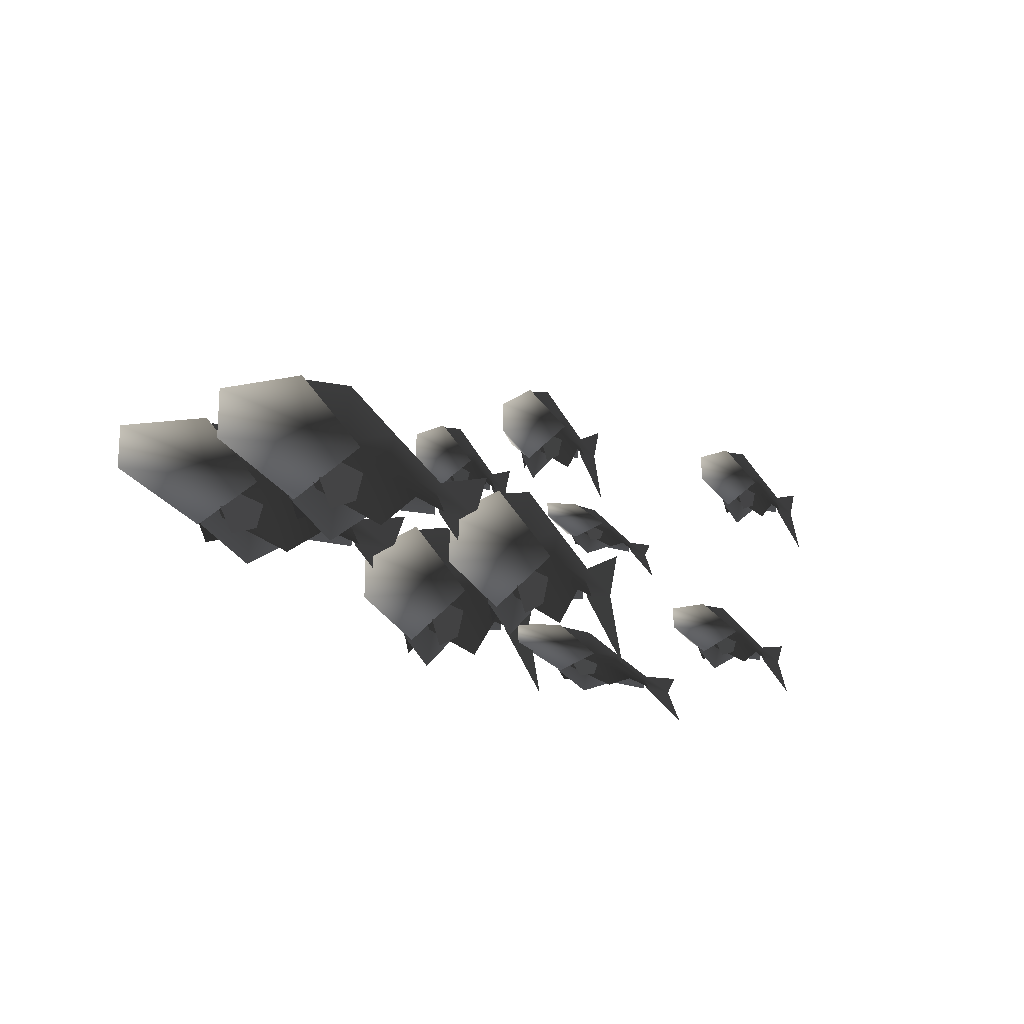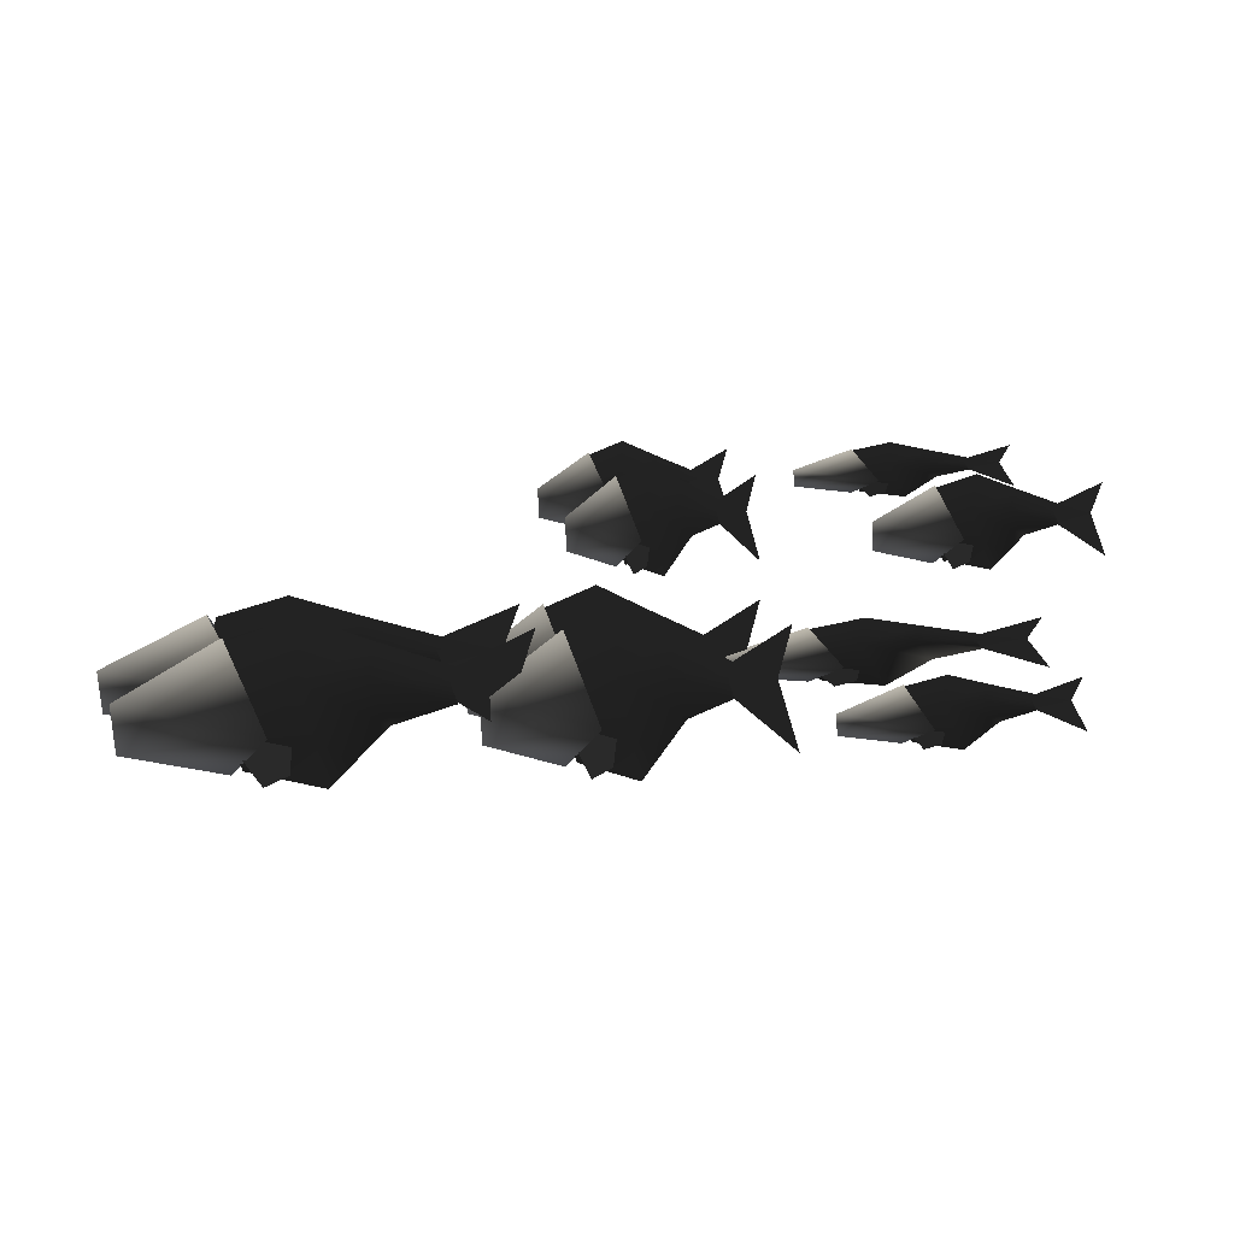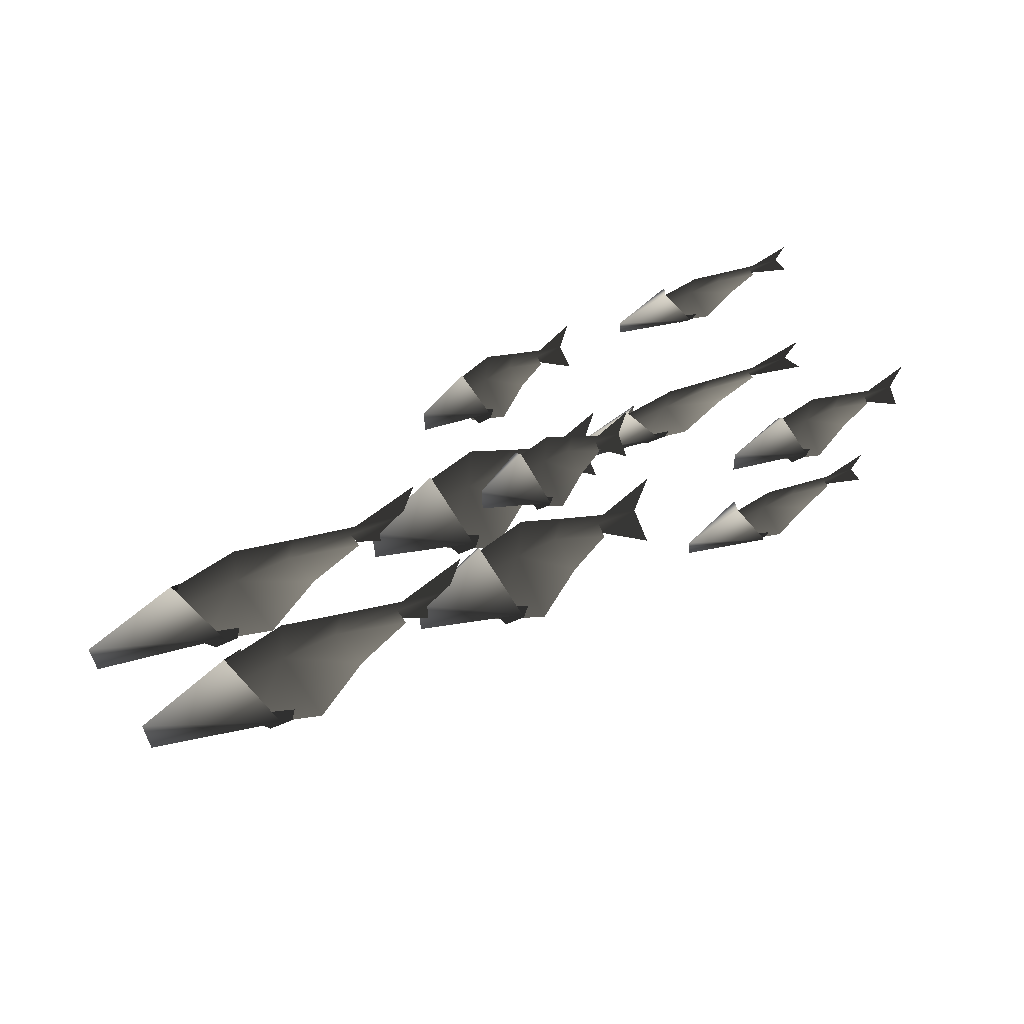
<metadata>
{"format":"obj","ext":"obj","renderer":"f3d","projection":"perspective","resolution":1024,"background":"white","views":[{"elev":-24.4,"azim":128.4,"up":"+Y"},{"elev":15.2,"azim":167.9,"up":"+Y"},{"elev":51.9,"azim":150.3,"up":"+Y"}]}
</metadata>
<code>
v 0.7091 0.6876 -0.2502
v 0.7146 0.6686 -0.2449
v 0.6817 0.6165 -0.2458
v 0.6366 0.6895 -0.274
v 0.695 0.7004 -0.2572
v 0.6407 0.6402 -0.2635
v 0.9017 0.6717 -0.2065
v 0.7279 0.6269 -0.2069
v 0.6748 0.7142 -0.3018
v 0.9068 0.7568 -0.2094
v 0.6728 0.7207 -0.1196
v 0.7327 0.8535 -0.2148
v 0.7082 0.6905 -0.1684
v 0.6939 0.7037 -0.1627
v 0.6351 0.694 -0.1464
v 0.6395 0.6441 -0.1534
v 0.6809 0.6192 -0.1684
v 0.7138 0.6712 -0.1722
v 0.1478 0.6846 0.09784
v 0.3288 0.7218 0.005375
v 0.1942 0.8214 -0.0001607
v 0.3249 0.6343 0.008399
v 0.1494 0.678 -0.08968
v 0.1905 0.5882 0.007993
v 0.1541 0.5803 0.04761
v 0.1795 0.6337 0.04367
v 0.1752 0.6536 0.04764
v 0.122 0.6058 0.06307
v 0.1187 0.6572 0.07021
v 0.1641 0.6672 0.0535
v 0.1759 0.6507 -0.0366
v 0.1802 0.6311 -0.03112
v 0.1547 0.5775 -0.03205
v 0.123 0.6018 -0.05024
v 0.1198 0.6525 -0.06107
v 0.165 0.6638 -0.04374
v 0.1541 0.6986 -0.1171
v 0.3355 0.7358 -0.2072
v 0.2006 0.8355 -0.2126
v 0.3316 0.6482 -0.2043
v 0.1557 0.692 -0.2998
v 0.1969 0.602 -0.2046
v 0.1604 0.5941 -0.166
v 0.1859 0.6476 -0.1699
v 0.1815 0.6675 -0.166
v 0.1261 0.6665 -0.2719
v 0.1713 0.6777 -0.2551
v 0.1823 0.6646 -0.2481
v 0.1293 0.6157 -0.2614
v 0.1283 0.6197 -0.151
v 0.1249 0.6711 -0.144
v 0.1705 0.6811 -0.1603
v 0.1866 0.645 -0.2428
v 0.1611 0.5913 -0.2437
v -0.2528 0.9798 -0.3822
v -0.3815 1.007 -0.3364
v -0.3505 0.9553 -0.3824
v -0.2499 1.026 -0.3837
v -0.3804 1.003 -0.4324
v -0.3478 1.079 -0.3866
v -0.377 0.9511 -0.3621
v -0.3585 0.9795 -0.3642
v -0.3616 0.99 -0.3621
v -0.4003 0.9647 -0.3542
v -0.4027 0.9919 -0.3506
v -0.3696 0.9972 -0.3591
v -0.3611 0.9885 -0.4052
v -0.358 0.9781 -0.4024
v -0.3765 0.9496 -0.4029
v -0.3996 0.9625 -0.4122
v -0.4019 0.9895 -0.4177
v -0.369 0.9954 -0.4089
v -0.2429 1.002 0.007927
v -0.3766 1.018 0.05545
v -0.3444 0.9868 0.007711
v -0.2399 1.031 0.006321
v -0.3754 1.016 -0.04418
v -0.3416 1.063 0.003379
v -0.3719 0.9842 0.02876
v -0.3527 1.002 0.02667
v -0.356 1.008 0.02877
v -0.3978 1.008 -0.02898
v -0.3637 1.012 -0.01977
v -0.3554 1.007 -0.01598
v -0.3953 0.9913 -0.02323
v -0.3714 0.9833 -0.01357
v -0.3522 1.001 -0.01307
v -0.3643 1.013 0.03189
v -0.3986 1.009 0.04077
v -0.3961 0.9926 0.03698
v 0.1999 0.9698 -0.0005417
v 0.09026 0.9984 0.05815
v 0.1134 0.9437 0.006847
v 0.2022 1.019 -0.002408
v 0.08231 0.9947 -0.04397
v 0.1154 1.076 0.0022
v 0.09188 0.9392 0.03046
v 0.1081 0.9695 0.02688
v 0.1055 0.9808 0.02928
v 0.07203 0.9537 0.04069
v 0.07021 0.9828 0.04476
v 0.09865 0.9885 0.0331
v 0.1019 0.9791 -0.01659
v 0.1049 0.968 -0.01385
v 0.08851 0.9376 -0.01292
v 0.06723 0.9514 -0.02102
v 0.06464 0.9802 -0.02673
v 0.09453 0.9866 -0.01986
v 0.1952 0.9634 -0.2184
v 0.0897 0.9952 -0.1549
v 0.1151 0.9343 -0.2187
v 0.1976 1.019 -0.2205
v 0.09065 0.991 -0.288
v 0.1173 1.082 -0.2245
v 0.09344 0.9292 -0.1906
v 0.1086 0.963 -0.1934
v 0.106 0.9756 -0.1906
v 0.07436 0.9454 -0.1796
v 0.07235 0.9778 -0.1745
v 0.09944 0.9842 -0.1864
v 0.1064 0.9737 -0.2503
v 0.109 0.9614 -0.2464
v 0.09384 0.9275 -0.2471
v 0.07493 0.9429 -0.26
v 0.07302 0.9749 -0.2677
v 0.09994 0.982 -0.2554
v -0.1208 0.6741 0.002564
v -0.2744 0.6545 0.002338
v -0.3213 0.6928 -0.0519
v -0.1164 0.7114 0.0008848
v -0.3232 0.6956 0.05223
v -0.2702 0.7538 -0.002189
v -0.316 0.6511 0.02434
v -0.2869 0.6739 0.02215
v -0.2919 0.6824 0.02435
v -0.3526 0.662 0.03292
v -0.3564 0.6839 0.03689
v -0.3045 0.6882 0.02761
v -0.2911 0.6811 -0.02242
v -0.2862 0.6728 -0.01938
v -0.3152 0.65 -0.0199
v -0.3515 0.6603 -0.03
v -0.3552 0.6819 -0.03601
v -0.3036 0.6867 -0.02639
v 0.5129 0.7745 -0.2145
v 0.372 0.727 -0.2032
v 0.3833 0.7621 -0.2156
v 0.6218 0.7735 -0.2133
v 0.7105 0.6458 -0.1765
v 0.581 0.6192 -0.1487
v 0.7112 0.6436 -0.239
v 0.5824 0.615 -0.2677
v 0.7461 0.752 -0.2111
v 0.2743 0.7528 -0.2165
v 0.246 0.8425 -0.22
v 0.3731 0.7858 -0.2165
v 0.3833 0.7621 -0.2156
v 0.3728 0.7268 -0.2144
v 0.2206 0.6244 -0.2126
v 0.4824 0.7074 -0.2546
v 0.6156 0.8817 -0.2171
v 0.7304 0.8472 -0.2146
v 0.4983 0.8343 -0.2168
v 0.4814 0.7103 -0.1706
v 0.3731 0.7858 -0.2165
v 0.3833 0.7621 -0.2156
v 0.3723 0.7263 -0.2257
v 0.02412 0.7401 0.000137
v -0.08493 0.6912 0.01176
v -0.07616 0.7272 -0.0009233
v 0.1084 0.739 0.001445
v 0.177 0.6076 0.03931
v 0.07681 0.5802 0.06787
v 0.1775 0.6054 -0.02501
v 0.07785 0.5759 -0.05459
v 0.2045 0.7169 0.003673
v -0.1605 0.7177 -0.001859
v -0.1824 0.81 -0.005439
v -0.08408 0.7516 -0.001901
v -0.07616 0.7272 -0.0009233
v -0.08433 0.691 0.0002312
v -0.2021 0.5856 0.002166
v -0.0002746 0.674 0.04535
v -0.08408 0.7516 -0.001901
v 0.01282 0.8016 -0.0022
v -0.07616 0.7272 -0.0009233
v -0.08473 0.6904 -0.0113
v 0.0004619 0.671 -0.04104
v 0.1036 0.8503 -0.002547
v 0.1923 0.8148 4.116e-05
v 0.03022 0.7541 -0.2123
v -0.07904 0.7052 -0.201
v -0.07026 0.7413 -0.2133
v 0.1146 0.753 -0.211
v 0.1833 0.6215 -0.1741
v 0.083 0.5941 -0.1463
v 0.1839 0.6192 -0.2368
v 0.08405 0.5898 -0.2656
v 0.2109 0.7309 -0.2089
v -0.1548 0.7317 -0.2142
v -0.1767 0.8241 -0.2177
v -0.07819 0.7657 -0.2143
v -0.07026 0.7413 -0.2133
v -0.07845 0.7049 -0.2122
v -0.1964 0.5994 -0.2103
v 0.005773 0.688 -0.1682
v -0.07819 0.7657 -0.2143
v 0.01889 0.8157 -0.2146
v -0.07026 0.7413 -0.2133
v -0.07885 0.7044 -0.2234
v 0.006511 0.6849 -0.2524
v 0.1098 0.8645 -0.2149
v 0.1988 0.829 -0.2124
v -0.4714 1.036 -0.3864
v -0.5507 1.01 -0.3805
v -0.5443 1.029 -0.387
v -0.6056 1.024 -0.3874
v -0.5443 1.029 -0.387
v -0.5503 1.01 -0.3864
v -0.6359 0.9539 -0.3854
v -0.5501 1.042 -0.3875
v -0.6216 1.073 -0.3893
v -0.3403 1.024 -0.3846
v -0.3603 0.9656 -0.3664
v -0.4102 1.035 -0.3857
v -0.3599 0.9644 -0.3993
v -0.4324 0.9488 -0.4144
v -0.4331 0.9511 -0.3518
v -0.4892 1.001 -0.3633
v -0.5501 1.042 -0.3875
v -0.4797 1.069 -0.3876
v -0.5443 1.029 -0.387
v -0.5506 1.01 -0.3923
v -0.4886 0.9993 -0.4075
v -0.4137 1.095 -0.3878
v -0.3491 1.076 -0.3865
v -0.47 1.037 0.003537
v -0.5524 1.021 0.009711
v -0.5457 1.032 0.002974
v -0.6094 1.029 0.002477
v -0.5457 1.032 0.002974
v -0.5519 1.02 0.003587
v -0.6408 0.986 0.004616
v -0.4884 1.015 0.02756
v -0.5517 1.04 0.002455
v -0.4785 1.057 0.002296
v -0.5457 1.032 0.002974
v -0.5522 1.02 -0.002538
v -0.4064 1.036 0.004233
v -0.4302 0.9842 0.03953
v -0.4879 1.014 -0.01834
v -0.41 1.073 0.002111
v -0.343 1.061 0.003486
v -0.3338 1.029 0.005416
v -0.4294 0.9828 -0.02554
v -0.3546 0.9932 0.02435
v -0.3542 0.9924 -0.009823
v -0.6259 1.059 0.0005746
v -0.5517 1.04 0.002455
v 0.006063 1.03 0.01199
v -0.0635 1.002 0.02448
v -0.05847 1.023 0.01709
v -0.1128 1.017 0.02135
v -0.05847 1.023 0.01709
v -0.06367 1.002 0.01818
v -0.1393 0.9422 0.02589
v -0.007461 0.9924 0.03797
v -0.06361 1.036 0.017
v -0.001319 1.065 0.01135
v -0.05847 1.023 0.01709
v -0.06448 1.002 0.01193
v 0.06029 1.029 0.007931
v 0.04318 0.9392 0.04586
v -0.01112 0.9906 -0.009079
v 0.05701 1.092 0.006031
v 0.1142 1.072 0.002414
v 0.1222 1.017 0.003702
v 0.03799 0.9367 -0.02083
v 0.1062 0.9547 0.02465
v 0.1035 0.9534 -0.01037
v -0.127 1.069 0.02064
v -0.06361 1.036 0.017
v 0.01603 1.03 -0.2243
v -0.04894 0.9994 -0.216
v -0.04372 1.022 -0.225
v -0.09397 1.016 -0.2257
v -0.04372 1.022 -0.225
v -0.04859 0.9992 -0.2242
v -0.1187 0.9326 -0.2228
v 0.001492 0.9885 -0.1922
v -0.04843 1.038 -0.2257
v 0.009293 1.069 -0.2259
v -0.04372 1.022 -0.225
v -0.04882 0.9988 -0.2324
v 0.06621 1.03 -0.2233
v 0.04741 0.9292 -0.1762
v 0.001931 0.9866 -0.2535
v 0.06335 1.1 -0.2262
v 0.1162 1.077 -0.2243
v 0.1235 1.016 -0.2217
v 0.04804 0.9265 -0.2631
v 0.1071 0.9465 -0.1965
v 0.1074 0.9451 -0.2421
v -0.107 1.074 -0.2282
v -0.04843 1.038 -0.2257
v -0.3682 0.7187 -0.001297
v -0.4043 0.6511 0.03559
v -0.4923 0.6911 0.02308
v -0.6754 0.7097 -0.003132
v -0.579 0.7137 -0.002613
v -0.5884 0.6983 -0.001972
v -0.7228 0.6534 -0.000897
v -0.4644 0.7192 -0.002024
v -0.4915 0.6898 -0.02489
v -0.5888 0.698 -0.008374
v -0.4774 0.7454 -0.003322
v -0.3737 0.7661 -0.003514
v -0.2723 0.751 -0.002077
v -0.2584 0.7093 -6.017e-05
v -0.4031 0.6493 -0.03241
v -0.589 0.6984 0.004428
v -0.579 0.7137 -0.002613
v -0.5881 0.7241 -0.003155
v -0.579 0.7137 -0.002613
v -0.2898 0.6628 0.01973
v -0.2892 0.6618 -0.01599
v -0.7004 0.749 -0.00512
v -0.5881 0.7241 -0.003155
v 0.9242 0.6744 0.005114
v 0.7447 0.6349 0.004779
v 0.6898 0.7119 -0.07577
v 0.6961 0.6281 0.03745
v 0.7301 0.6739 0.0342
v 0.7242 0.6909 0.03747
v 0.6533 0.65 0.0502
v 0.6488 0.694 0.05609
v 0.7095 0.7026 0.04231
v 0.7252 0.6884 -0.032
v 0.7309 0.6717 -0.02747
v 0.697 0.6257 -0.02825
v 0.6546 0.6466 -0.04324
v 0.6503 0.69 -0.05217
v 0.7106 0.6996 -0.03788
v 0.6877 0.7175 0.07888
v 0.9294 0.7493 0.002621
v 0.7496 0.8346 -0.001945
v -0.4013 0.7068 -0.3214
v -0.323 0.6972 -0.3201
v -0.345 0.6492 -0.337
v -0.3329 0.7394 -0.3222
v -0.4052 0.7547 -0.3237
v -0.3454 0.6502 -0.2991
v -0.4261 0.6365 -0.3544
v -0.4892 0.6774 -0.3464
v -0.4791 0.7337 -0.3235
v -0.4699 0.7072 -0.3222
v -0.5585 0.6858 -0.3289
v -0.558 0.7122 -0.3234
v -0.5515 0.7017 -0.3228
v -0.427 0.6384 -0.2822
v -0.4898 0.6788 -0.2955
v -0.5587 0.6862 -0.3153
v -0.5515 0.7017 -0.3228
v -0.225 0.6616 -0.3173
v -0.3345 0.6418 -0.3175
v -0.3679 0.6805 -0.3751
v -0.2218 0.6993 -0.3191
v -0.3692 0.6833 -0.2645
v -0.3314 0.7422 -0.3223
v -0.558 0.7122 -0.3234
v -0.5515 0.7017 -0.3228
v -0.6202 0.6976 -0.3233
v -0.5582 0.6861 -0.3221
v -0.6541 0.6407 -0.321
v -0.638 0.7373 -0.3254
v -0.392 0.6695 -0.3582
v -0.3552 0.6743 -0.348
v -0.3463 0.6687 -0.3438
v -0.3894 0.6477 -0.3519
v -0.3635 0.6372 -0.3411
v -0.3428 0.6603 -0.3406
v -0.3469 0.67 -0.2941
v -0.3559 0.6758 -0.2907
v -0.3929 0.6715 -0.2808
v -0.3902 0.6494 -0.285
v -0.3641 0.6384 -0.2942
v -0.3433 0.6614 -0.2965
v 0.2645 0.7465 -0.003346
v 0.2353 0.8256 -0.006298
v 0.3665 0.7756 -0.00338
v 0.3771 0.7547 -0.002574
v 0.3662 0.7236 -0.001622
v 0.209 0.6334 -2.574e-05
v 0.3657 0.7232 -0.01113
v 0.3771 0.7547 -0.002574
v 0.511 0.7657 -0.001699
v 0.3665 0.7756 -0.00338
v 0.4959 0.8184 -0.003627
v 0.6235 0.7648 -0.0006204
v 0.6171 0.8601 -0.003913
v 0.7356 0.8297 -0.001778
v 0.7518 0.7458 0.001217
v 0.4794 0.7065 -0.03566
v 0.5827 0.6251 -0.04683
v 0.7151 0.6523 0.0306
v 0.5813 0.6288 0.05416
v 0.4784 0.7091 0.03559
v 0.3654 0.7239 0.007883
v 0.3771 0.7547 -0.002574
v 0.7158 0.6503 -0.02244
g FISH_UNDEAD_01
o FISH_UNDEAD_010
f 347 348 349
f 350 348 347
f 347 351 350
f 348 352 347
f 347 353 354
f 349 353 347
f 355 351 347
f 347 356 355
f 354 356 347
f 356 354 357
f 358 355 356
f 356 359 358
f 357 359 356
f 347 352 360
f 347 360 361
f 356 347 361
f 356 361 362
f 356 362 363
f 364 365 366
f 367 364 366
f 364 367 368
f 368 367 369
f 367 366 369
f 364 368 365
f 370 371 372
f 372 371 373
f 373 374 372
f 372 375 370
f 376 377 378
f 378 379 376
f 380 379 378
f 378 381 380
f 382 383 384
f 384 385 382
f 382 385 386
f 386 387 382
f 1 2 3
f 4 5 1
f 1 6 4
f 3 6 1
f 7 8 9
f 10 7 9
f 7 10 11
f 11 10 12
f 10 9 12
f 7 11 8
f 13 14 15
f 15 16 13
f 13 16 17
f 17 18 13
f 109 110 111
f 112 113 114
f 110 112 114
f 109 112 110
f 112 109 113
f 109 111 113
f 115 116 117
f 117 118 115
f 119 118 117
f 117 120 119
f 121 122 123
f 123 124 121
f 121 124 125
f 125 126 121
f 91 92 93
f 94 95 96
f 92 94 96
f 91 94 92
f 94 91 95
f 91 93 95
f 97 98 99
f 99 100 97
f 101 100 99
f 99 102 101
f 103 104 105
f 105 106 103
f 103 106 107
f 107 108 103
f 73 74 75
f 76 77 78
f 74 76 78
f 73 76 74
f 76 73 77
f 73 75 77
f 79 80 81
f 82 83 84
f 84 85 82
f 86 85 84
f 84 87 86
f 81 88 89
f 89 90 81
f 81 90 79
f 55 56 57
f 58 59 60
f 56 58 60
f 55 58 56
f 58 55 59
f 55 57 59
f 61 62 63
f 63 64 61
f 65 64 63
f 63 66 65
f 67 68 69
f 69 70 67
f 67 70 71
f 71 72 67
f 127 128 129
f 130 127 129
f 127 130 131
f 131 130 132
f 133 134 135
f 135 136 133
f 137 136 135
f 135 138 137
f 139 140 141
f 141 142 139
f 139 142 143
f 143 144 139
f 127 131 128
f 130 129 132
f 37 38 39
f 40 38 37
f 38 40 41
f 40 42 41
f 43 44 45
f 38 41 39
f 40 37 42
f 46 47 48
f 48 49 46
f 45 50 43
f 51 50 45
f 45 52 51
f 48 53 54
f 54 49 48
f 19 20 21
f 22 20 19
f 20 22 23
f 22 24 23
f 25 26 27
f 27 28 25
f 29 28 27
f 27 30 29
f 31 32 33
f 33 34 31
f 31 34 35
f 35 36 31
f 22 19 24
f 20 23 21
f 306 307 308
f 309 310 311
f 311 312 309
f 313 314 315
f 314 313 306
f 306 313 316
f 316 317 306
f 318 319 306
f 306 317 318
f 306 320 314
f 313 321 322
f 313 308 321
f 323 316 313
f 313 324 323
f 315 324 313
f 313 306 308
f 306 325 307
f 326 320 306
f 306 319 326
f 319 325 306
f 309 327 328
f 328 310 309
f 283 284 285
f 286 287 288
f 288 289 286
f 283 290 284
f 291 292 283
f 283 293 291
f 294 293 283
f 283 295 290
f 295 296 290
f 283 297 294
f 297 283 295
f 295 283 292
f 292 298 295
f 299 300 295
f 295 298 299
f 295 301 297
f 295 302 296
f 303 301 295
f 295 300 303
f 300 302 295
f 286 304 305
f 305 287 286
f 260 261 262
f 263 264 265
f 265 266 263
f 260 267 261
f 268 269 260
f 260 270 268
f 271 270 260
f 260 272 267
f 272 273 267
f 260 274 271
f 274 260 272
f 272 260 269
f 269 275 272
f 276 277 272
f 272 275 276
f 272 278 274
f 272 279 273
f 280 278 272
f 272 277 280
f 277 279 272
f 263 281 282
f 282 264 263
f 237 238 239
f 240 241 242
f 242 243 240
f 237 244 238
f 245 246 237
f 237 247 245
f 248 247 237
f 237 249 244
f 249 250 244
f 237 251 248
f 251 237 249
f 249 237 246
f 246 252 249
f 253 254 249
f 249 252 253
f 249 255 251
f 249 256 250
f 257 255 249
f 249 254 257
f 254 256 249
f 240 258 259
f 259 241 240
f 214 215 216
f 217 218 219
f 219 220 217
f 221 218 217
f 217 222 221
f 223 224 225
f 225 223 226
f 226 227 225
f 225 224 228
f 214 229 215
f 230 231 214
f 214 232 230
f 233 232 214
f 214 225 229
f 225 228 229
f 214 234 233
f 234 214 225
f 225 214 231
f 231 235 225
f 236 223 225
f 225 235 236
f 225 227 234
f 191 192 193
f 194 195 196
f 197 198 194
f 194 199 197
f 199 195 194
f 200 201 202
f 202 203 200
f 200 203 204
f 204 205 200
f 191 206 192
f 207 208 191
f 191 209 207
f 210 209 191
f 191 194 206
f 194 196 206
f 191 211 210
f 211 191 194
f 194 191 208
f 208 212 194
f 213 199 194
f 194 212 213
f 194 198 211
f 168 169 170
f 171 172 173
f 174 175 171
f 171 176 174
f 176 172 171
f 177 178 179
f 179 180 177
f 177 180 181
f 181 182 177
f 168 183 169
f 184 185 168
f 168 186 184
f 187 186 168
f 168 171 183
f 171 173 183
f 168 188 187
f 188 168 171
f 171 168 185
f 185 189 171
f 190 176 171
f 171 189 190
f 171 175 188
f 145 146 147
f 148 149 150
f 151 152 148
f 148 153 151
f 153 149 148
f 154 155 156
f 156 157 154
f 154 157 158
f 158 159 154
f 148 152 160
f 148 161 162
f 162 153 148
f 163 161 148
f 148 145 163
f 160 145 148
f 145 164 146
f 165 163 145
f 145 166 165
f 167 166 145
f 145 160 167
f 148 150 164
f 145 148 164
f 388 389 390
f 390 391 388
f 388 391 392
f 392 393 388
f 394 395 396
f 396 395 397
f 397 398 396
f 399 396 398
f 398 400 399
f 399 400 401
f 401 402 399
f 396 403 394
f 403 396 399
f 399 404 403
f 402 405 399
f 399 405 406
f 399 406 407
f 396 399 407
f 396 407 408
f 396 408 409
f 410 404 399
f 399 402 410
f 329 330 331
f 332 333 334
f 334 335 332
f 336 335 334
f 334 337 336
f 338 339 340
f 340 341 338
f 338 341 342
f 342 343 338
f 329 344 330
f 345 331 346
f 344 345 346
f 329 345 344
f 345 329 331

</code>
